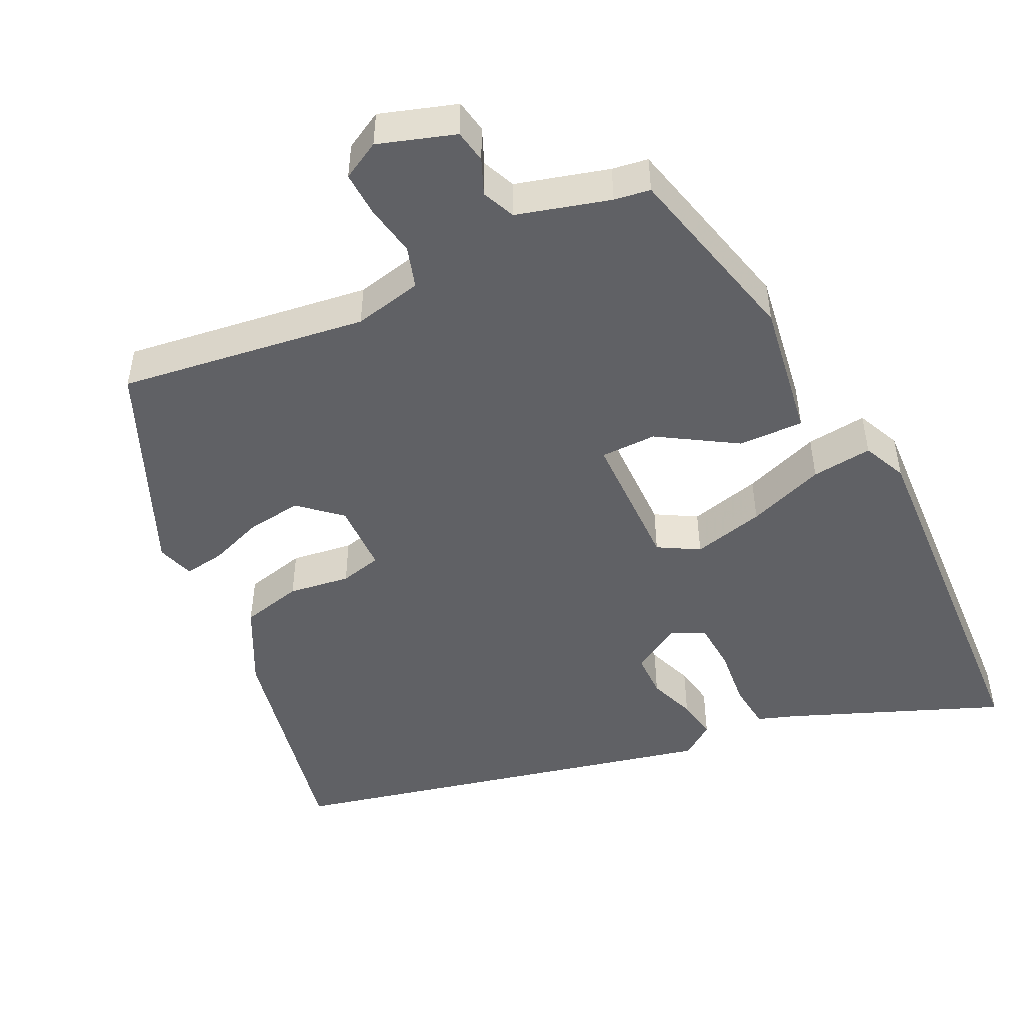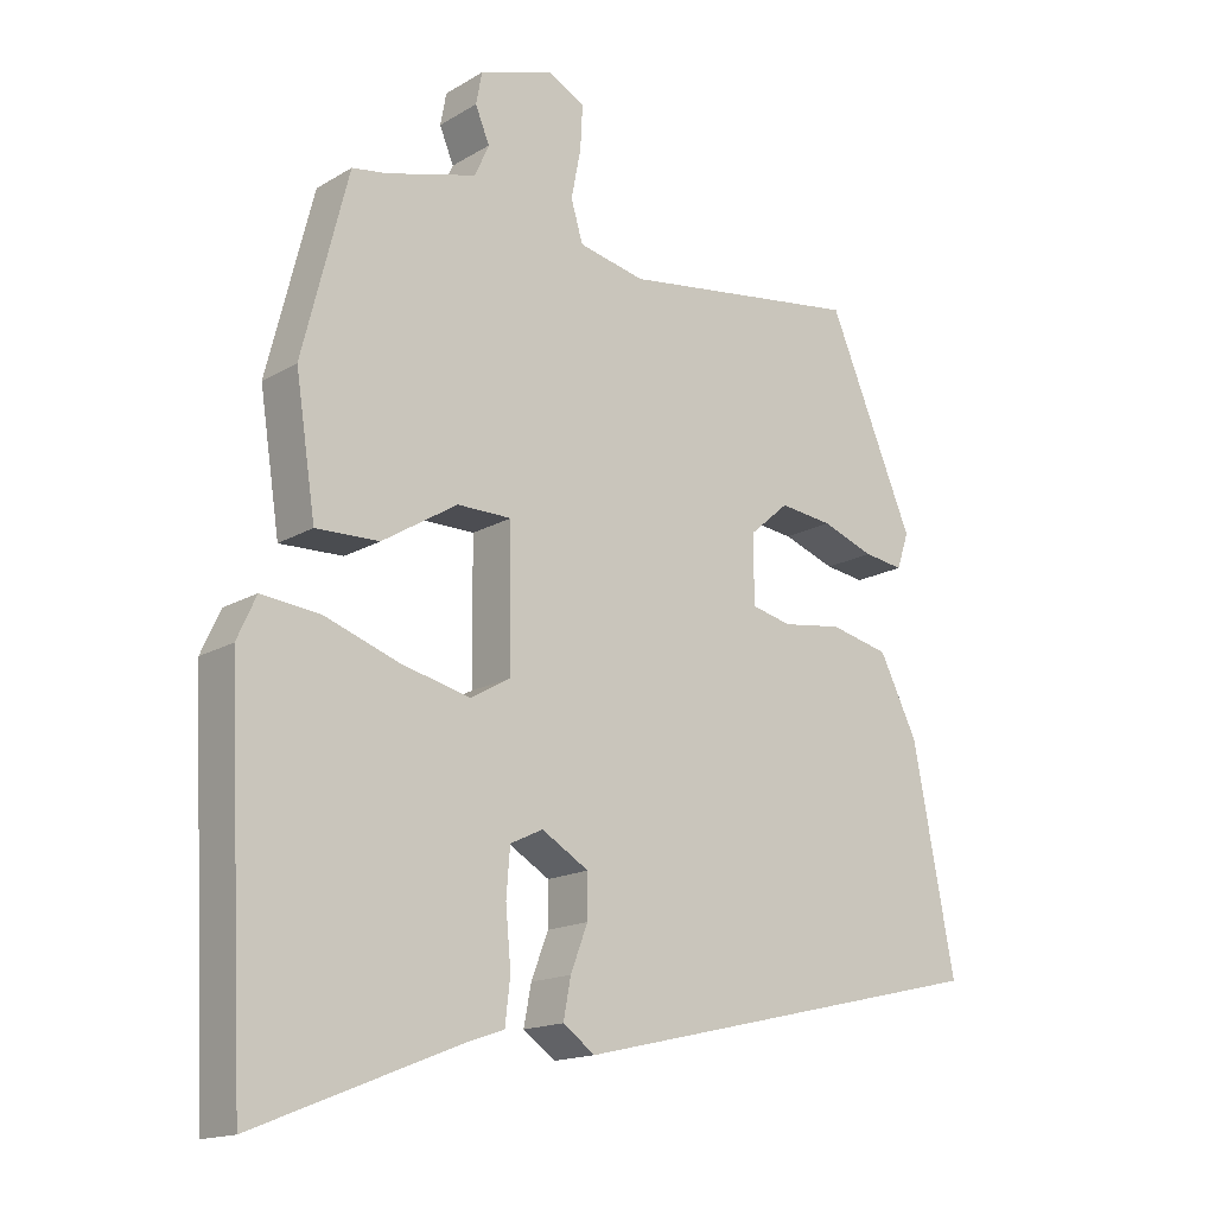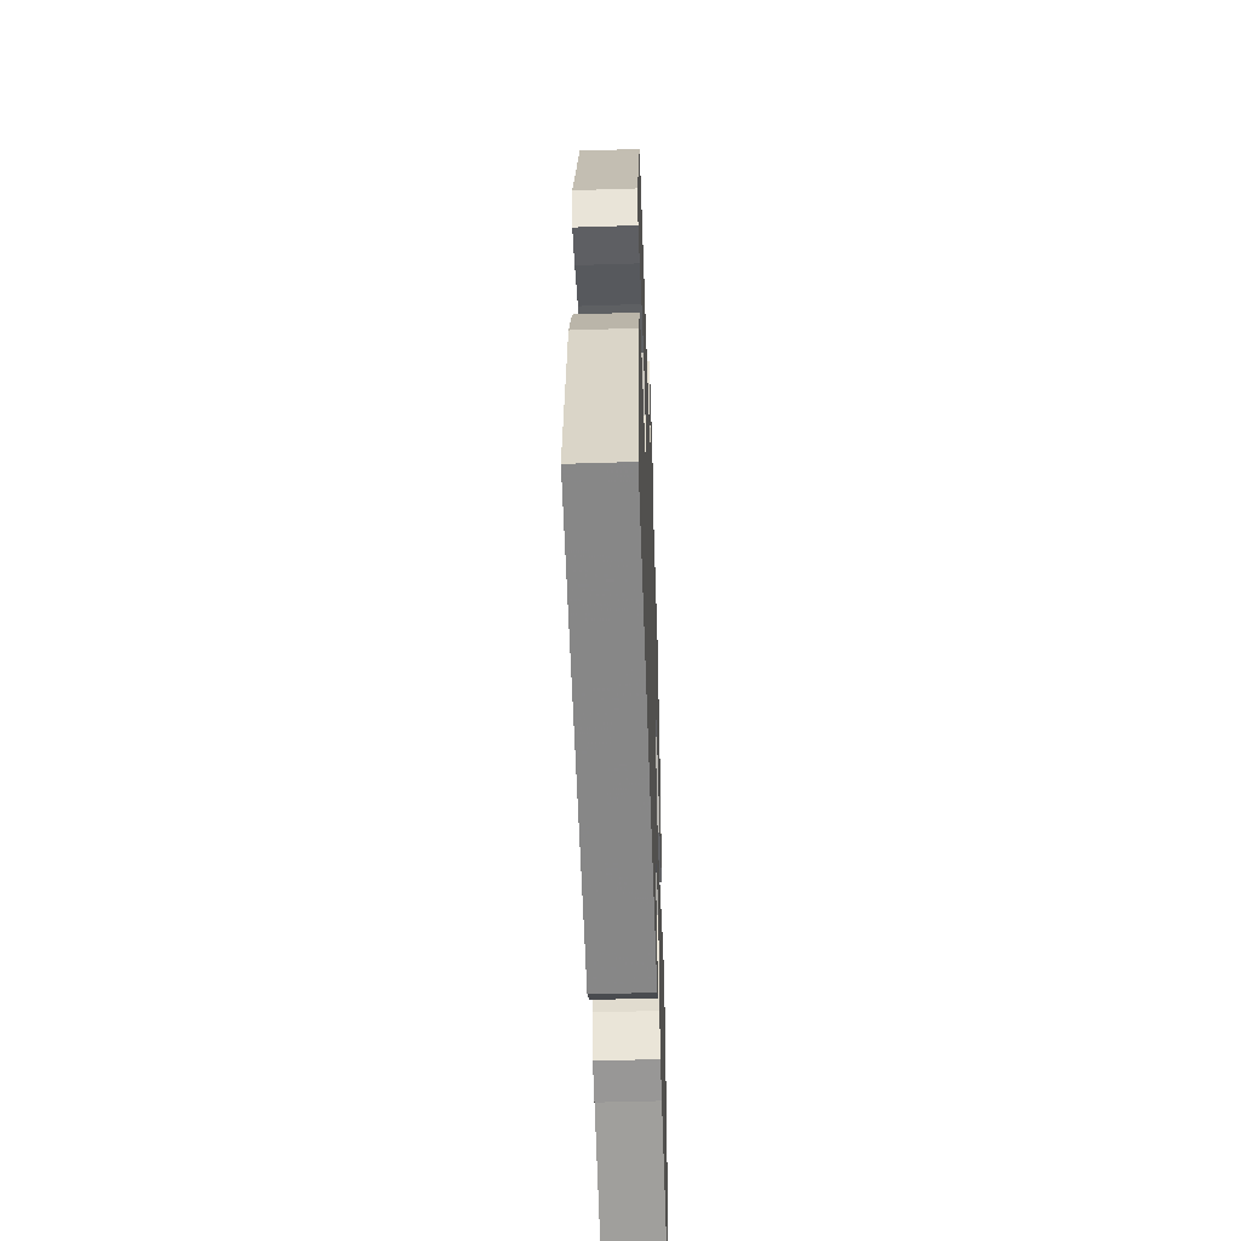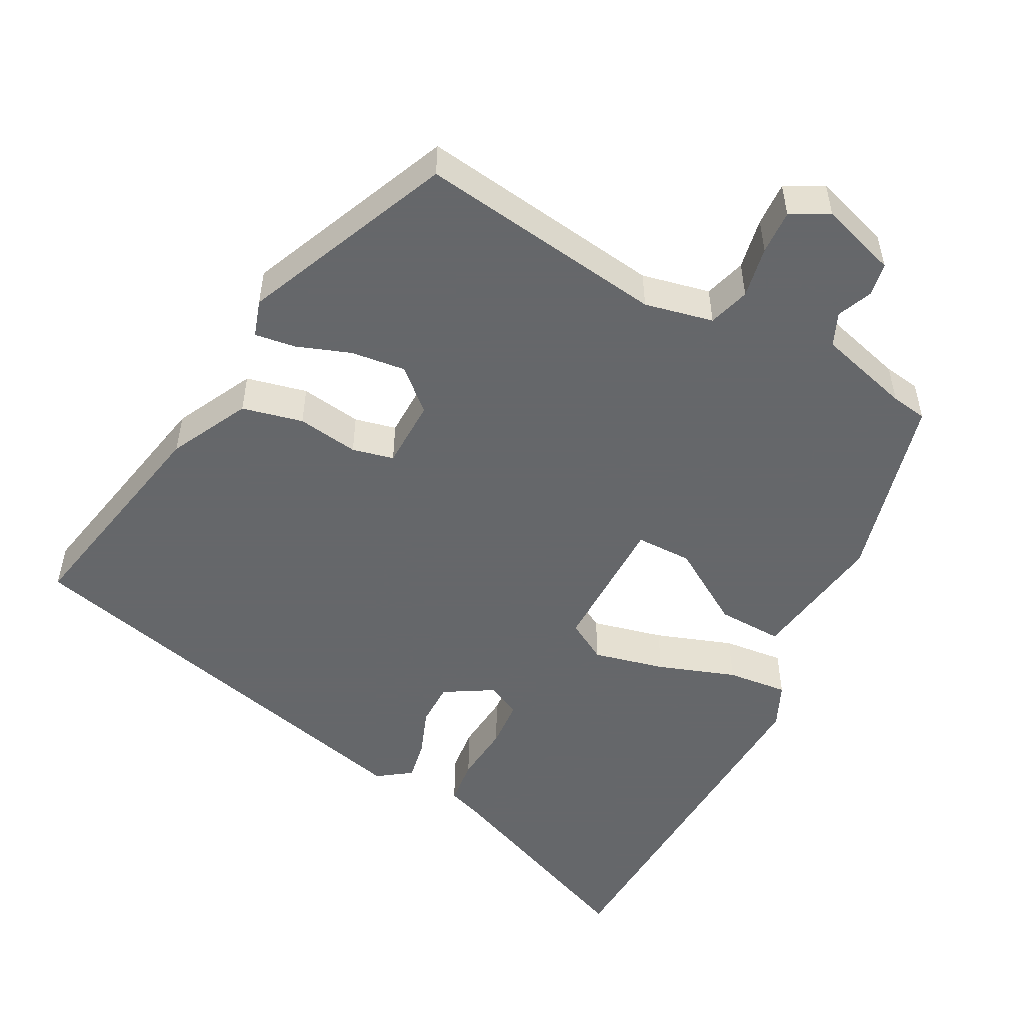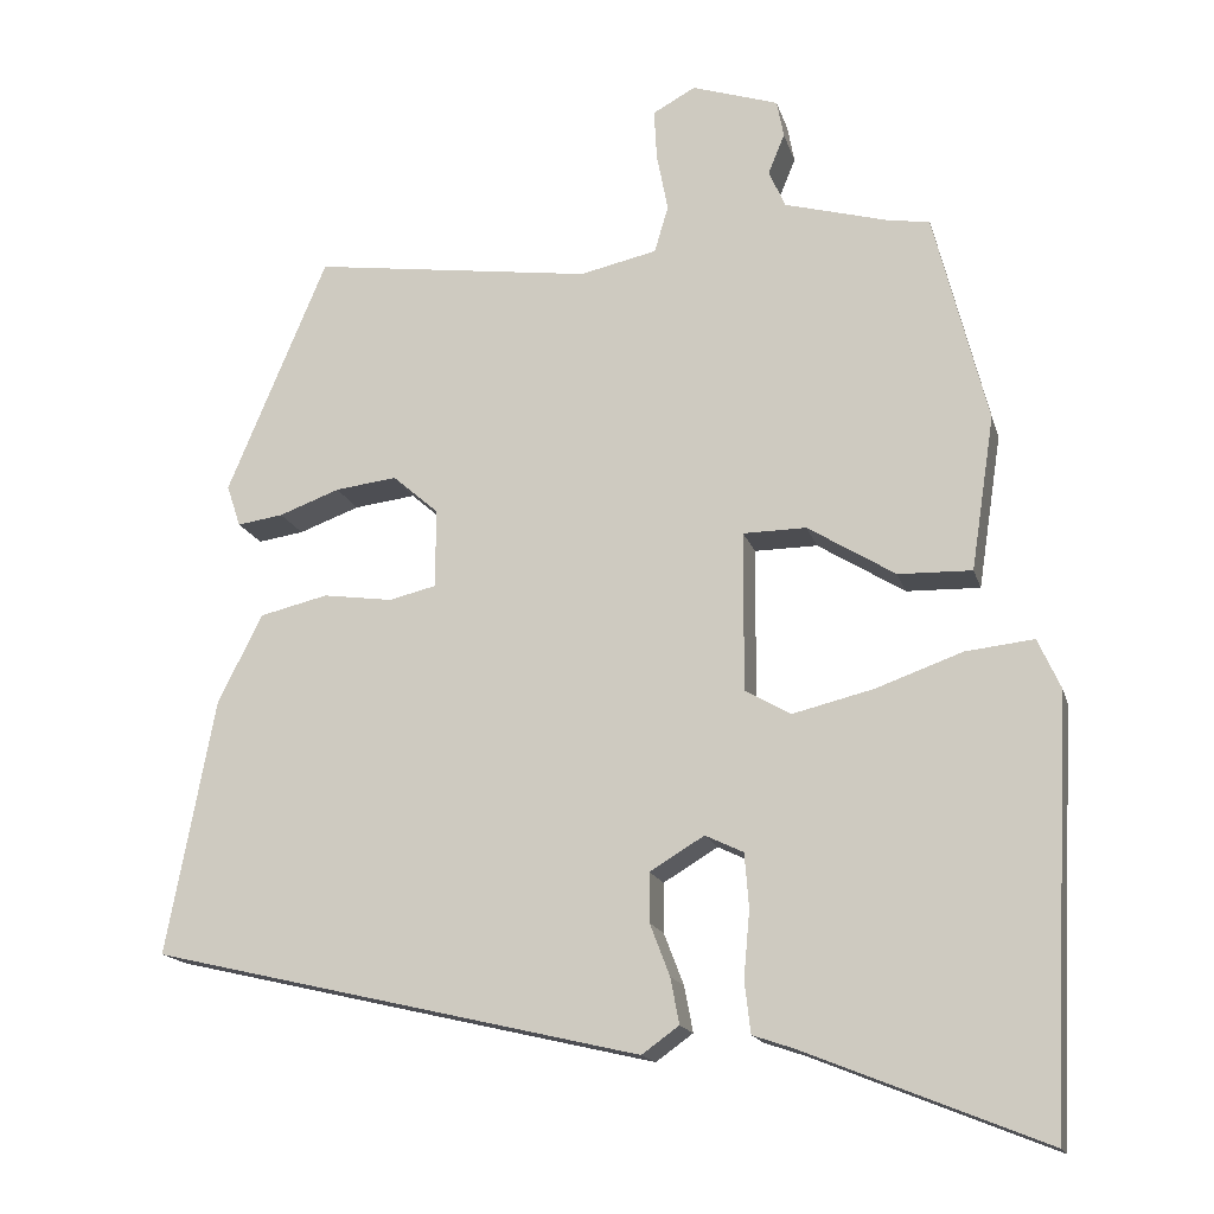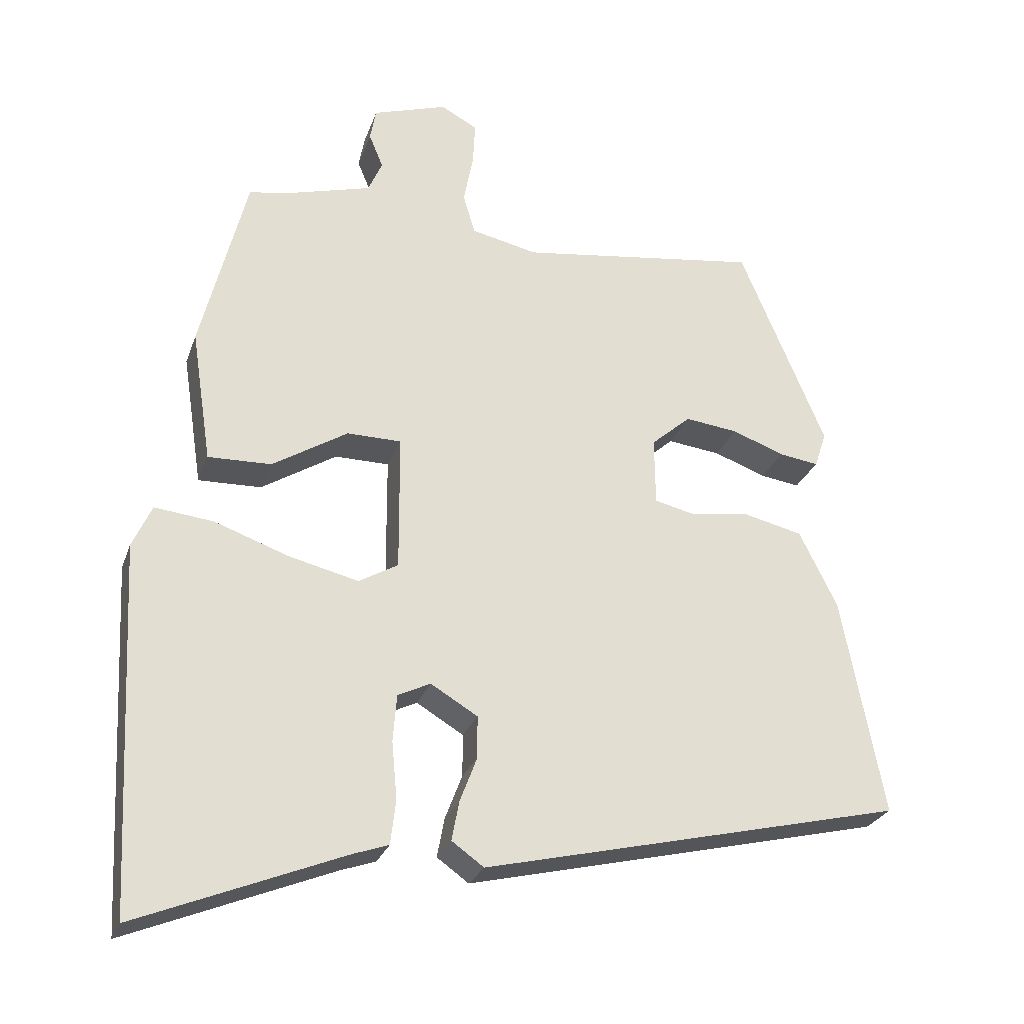
<metadata>
{"format":"obj","ext":"obj","renderer":"f3d","projection":"perspective","resolution":1024,"background":"white","views":[{"elev":-49.0,"azim":25.6,"up":"+Y"},{"elev":-15.8,"azim":140.7,"up":"+Z"},{"elev":-49.6,"azim":-87.9,"up":"+Z"},{"elev":-52.0,"azim":-28.2,"up":"+Y"},{"elev":-16.0,"azim":14.1,"up":"+Z"},{"elev":-26.3,"azim":163.1,"up":"+Z"}]}
</metadata>
<code>
v 0.495 0.07 -0.576
v 0.217 0.07 -0.465
v 0.17 0.07 -0.449
v 0.163 0.07 -0.389
v 0.17 0.07 -0.312
v 0.165 0.07 -0.249
v 0.121 0.07 -0.228
v 0.058 0.07 -0.266
v 0.058 0.07 -0.323
v 0.081 0.07 -0.383
v 0.091 0.07 -0.436
v 0.048 0.07 -0.467
v -0.517 0.07 -0.336
v -0.461 0.07 -0.042
v -0.41 0.07 0.061
v -0.331 0.07 0.08
v -0.251 0.07 0.069
v -0.197 0.07 0.082
v -0.196 0.07 0.173
v -0.249 0.07 0.219
v -0.32 0.07 0.21
v -0.39 0.07 0.184
v -0.443 0.07 0.176
v -0.459 0.07 0.224
v -0.344 0.07 0.498
v -0.021 0.07 0.455
v 0.068 0.07 0.475
v 0.084 0.07 0.529
v 0.071 0.07 0.596
v 0.068 0.07 0.654
v 0.117 0.07 0.681
v 0.217 0.07 0.649
v 0.225 0.07 0.606
v 0.206 0.07 0.56
v 0.225 0.07 0.517
v 0.346 0.07 0.484
v 0.393 0.07 0.477
v 0.455 0.07 0.233
v 0.428 0.07 0.055
v 0.343 0.07 0.057
v 0.242 0.07 0.119
v 0.169 0.07 0.118
v 0.168 0.07 -0.066
v 0.221 0.07 -0.096
v 0.314 0.07 -0.073
v 0.414 0.07 -0.037
v 0.493 0.07 -0.028
v 0.519 0.07 -0.085
v 0.495 0 -0.576
v 0.217 0 -0.465
v 0.17 0 -0.449
v 0.163 0 -0.389
v 0.17 0 -0.312
v 0.165 0 -0.249
v 0.121 0 -0.228
v 0.058 0 -0.266
v 0.058 0 -0.323
v 0.081 0 -0.383
v 0.091 0 -0.436
v 0.048 0 -0.467
v -0.517 0 -0.336
v -0.461 0 -0.042
v -0.41 0 0.061
v -0.331 0 0.08
v -0.251 0 0.069
v -0.197 0 0.082
v -0.196 0 0.173
v -0.249 0 0.219
v -0.32 0 0.21
v -0.39 0 0.184
v -0.443 0 0.176
v -0.459 0 0.224
v -0.344 0 0.498
v -0.021 0 0.455
v 0.068 0 0.475
v 0.084 0 0.529
v 0.071 0 0.596
v 0.068 0 0.654
v 0.117 0 0.681
v 0.217 0 0.649
v 0.225 0 0.606
v 0.206 0 0.56
v 0.225 0 0.517
v 0.346 0 0.484
v 0.393 0 0.477
v 0.455 0 0.233
v 0.428 0 0.055
v 0.343 0 0.057
v 0.242 0 0.119
v 0.169 0 0.118
v 0.168 0 -0.066
v 0.221 0 -0.096
v 0.314 0 -0.073
v 0.414 0 -0.037
v 0.493 0 -0.028
v 0.519 0 -0.085
f 48 1 2
f 47 48 2
f 46 47 2
f 45 46 2
f 3 4 5
f 2 3 5
f 45 2 5
f 44 45 5
f 43 44 5 6
f 42 43 6 7
f 39 40 41
f 38 39 41
f 37 38 41
f 36 37 41
f 35 36 41 42
f 34 35 42
f 32 33 34
f 31 32 34
f 30 31 34
f 29 30 34
f 28 29 34
f 42 7 8
f 34 42 8
f 28 34 8
f 27 28 8
f 24 25 26
f 23 24 26
f 22 23 26
f 21 22 26
f 20 21 26 27
f 19 20 27
f 18 19 27 8
f 15 16 17
f 14 15 17
f 13 14 17
f 12 13 17
f 11 12 17
f 10 11 17
f 9 10 17
f 8 9 17 18
f 50 49 96
f 50 96 95
f 50 95 94
f 50 94 93
f 53 52 51
f 53 51 50
f 53 50 93
f 53 93 92
f 54 53 92 91
f 55 54 91 90
f 89 88 87
f 89 87 86
f 89 86 85
f 89 85 84
f 90 89 84 83
f 90 83 82
f 82 81 80
f 82 80 79
f 82 79 78
f 82 78 77
f 82 77 76
f 56 55 90
f 56 90 82
f 56 82 76
f 56 76 75
f 74 73 72
f 74 72 71
f 74 71 70
f 74 70 69
f 75 74 69 68
f 75 68 67
f 56 75 67 66
f 65 64 63
f 65 63 62
f 65 62 61
f 65 61 60
f 65 60 59
f 65 59 58
f 65 58 57
f 66 65 57 56
f 1 49 50 2
f 2 50 51 3
f 3 51 52 4
f 4 52 53 5
f 5 53 54 6
f 6 54 55 7
f 7 55 56 8
f 8 56 57 9
f 9 57 58 10
f 10 58 59 11
f 11 59 60 12
f 12 60 61 13
f 13 61 62 14
f 14 62 63 15
f 15 63 64 16
f 16 64 65 17
f 17 65 66 18
f 18 66 67 19
f 19 67 68 20
f 20 68 69 21
f 21 69 70 22
f 22 70 71 23
f 23 71 72 24
f 24 72 73 25
f 25 73 74 26
f 26 74 75 27
f 27 75 76 28
f 28 76 77 29
f 29 77 78 30
f 30 78 79 31
f 31 79 80 32
f 32 80 81 33
f 33 81 82 34
f 34 82 83 35
f 35 83 84 36
f 36 84 85 37
f 37 85 86 38
f 38 86 87 39
f 39 87 88 40
f 40 88 89 41
f 41 89 90 42
f 42 90 91 43
f 43 91 92 44
f 44 92 93 45
f 45 93 94 46
f 46 94 95 47
f 47 95 96 48
f 48 96 49 1

</code>
